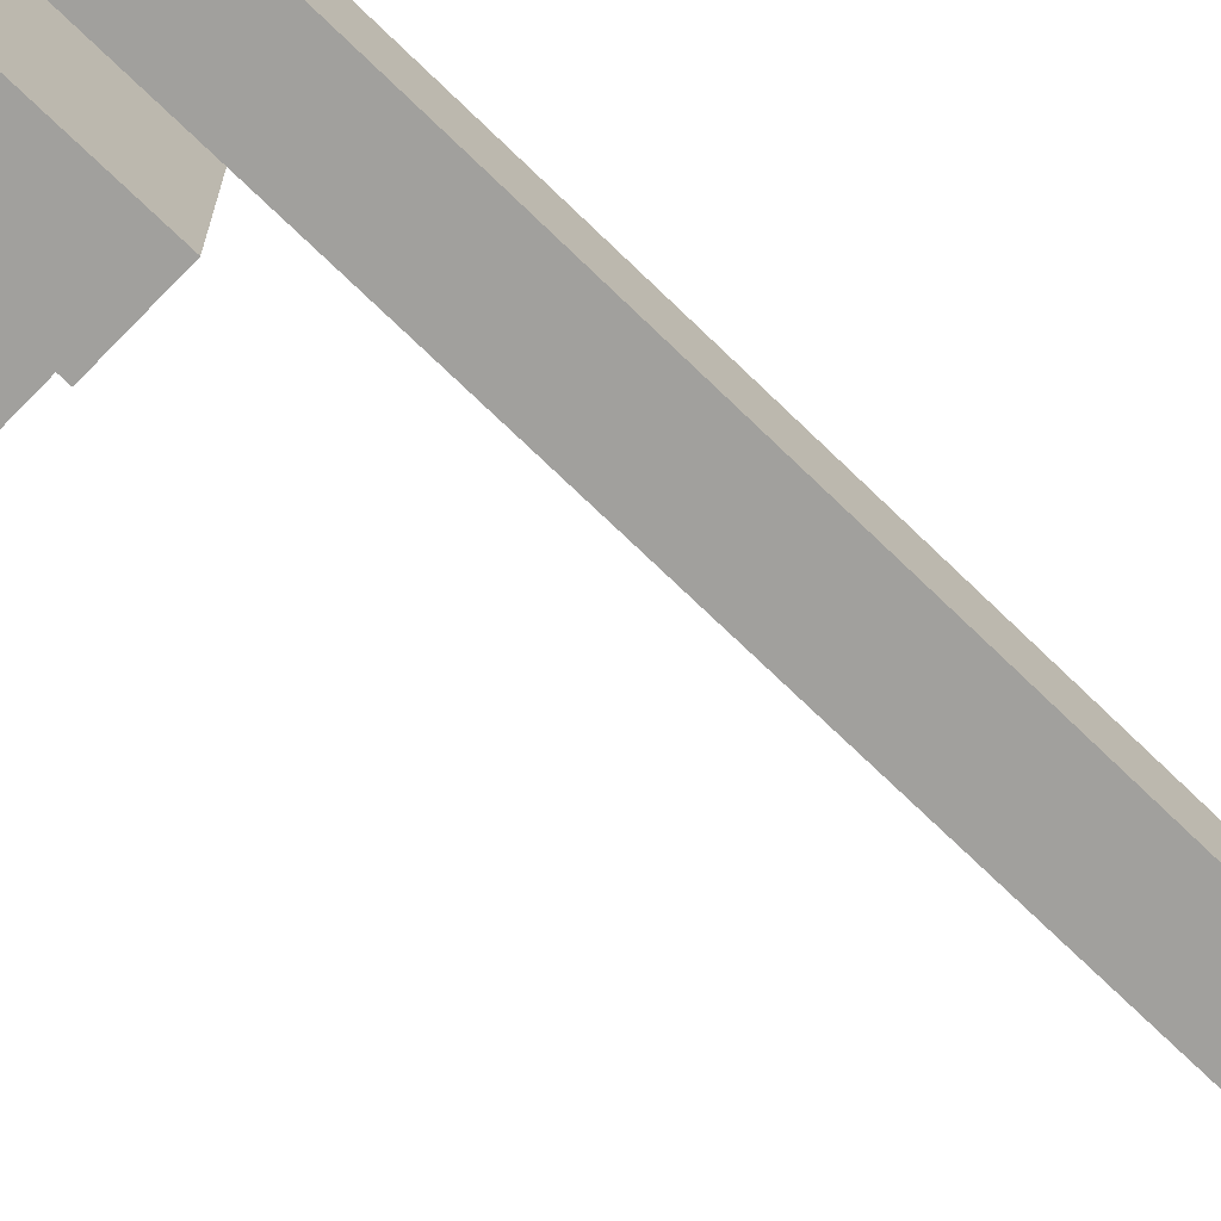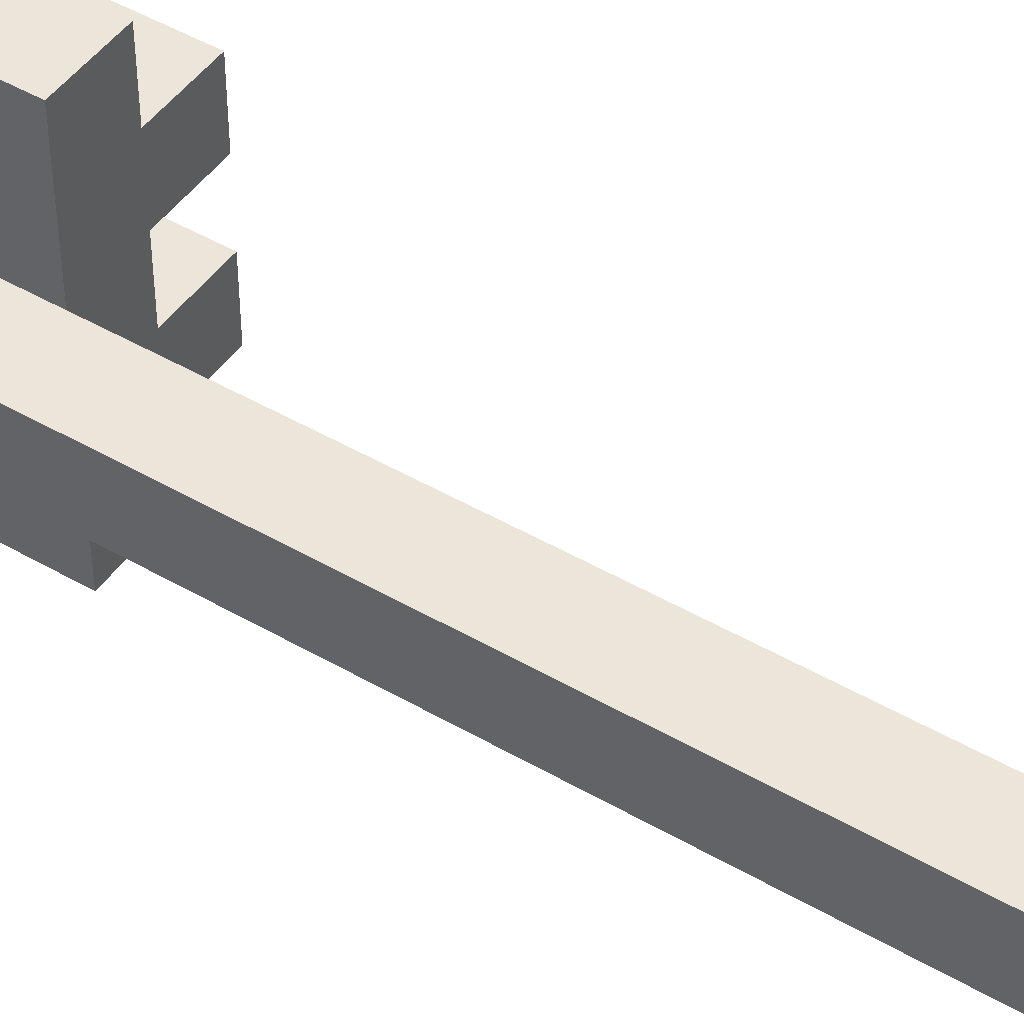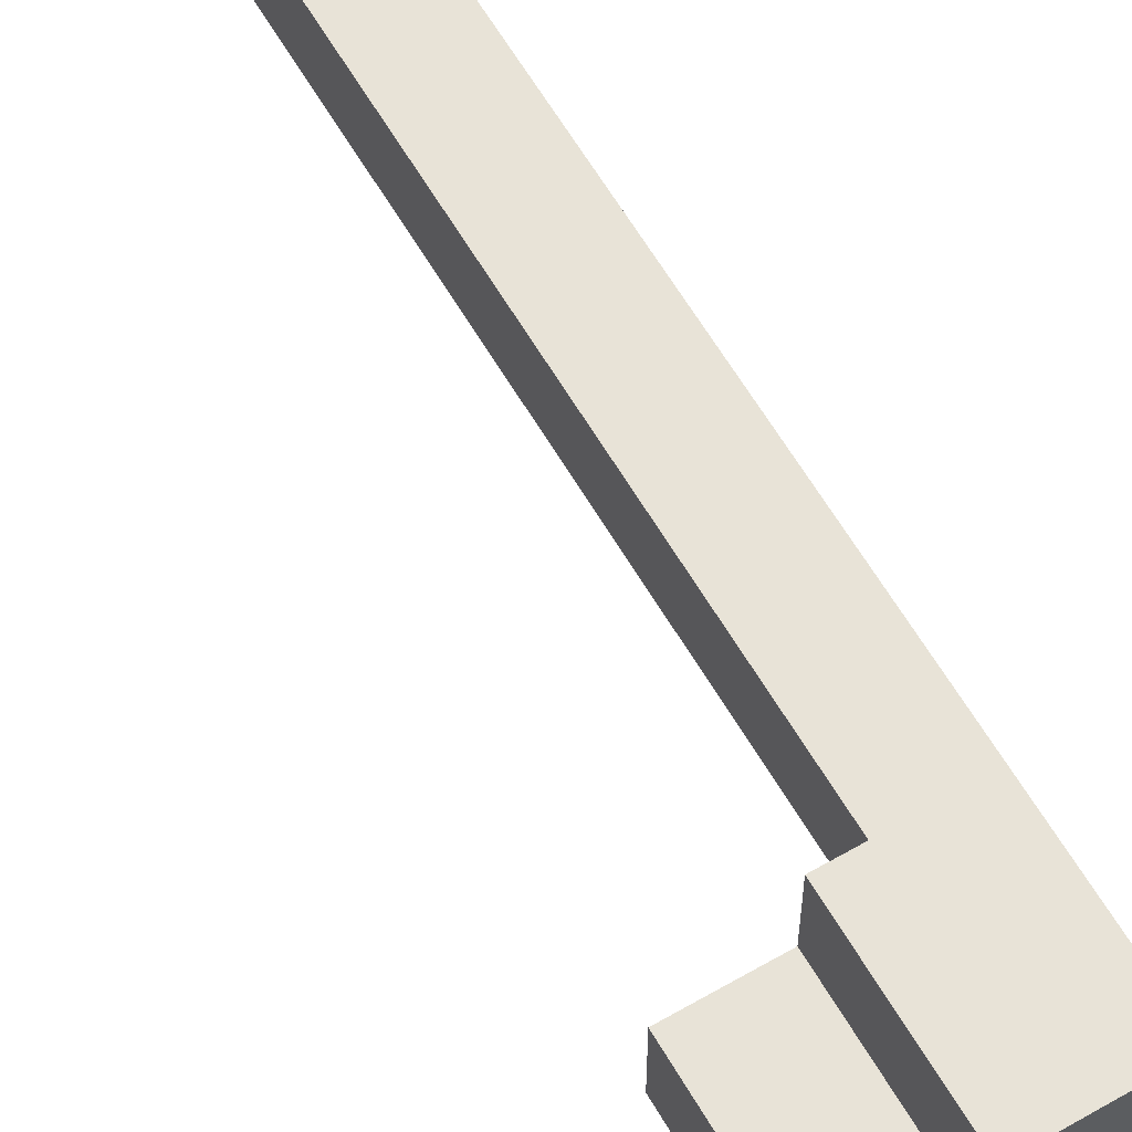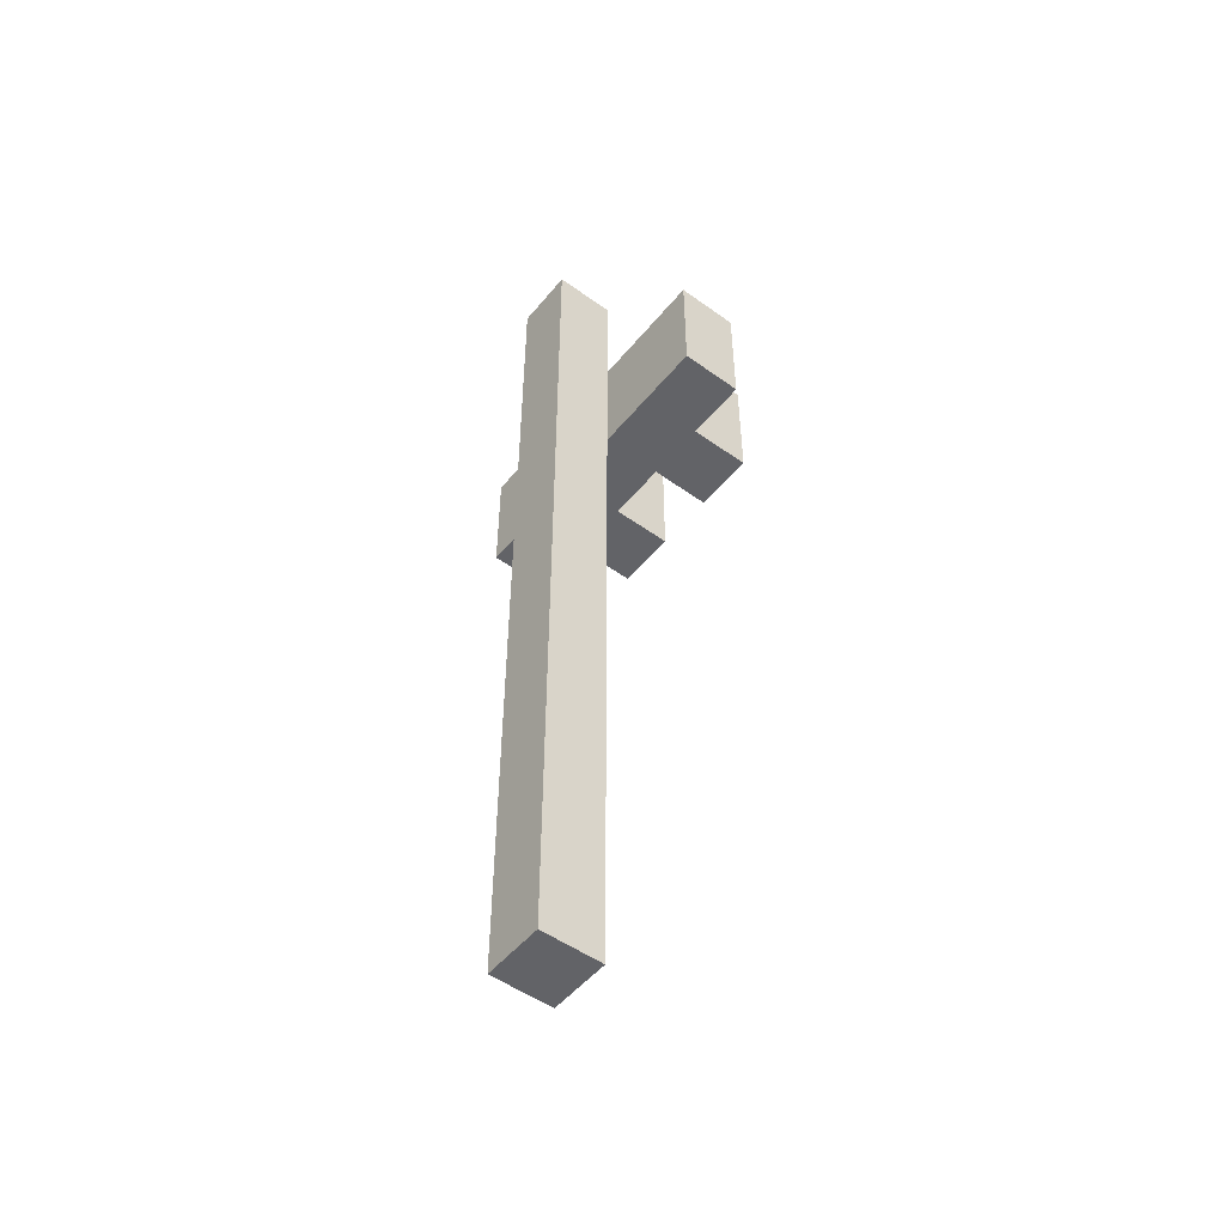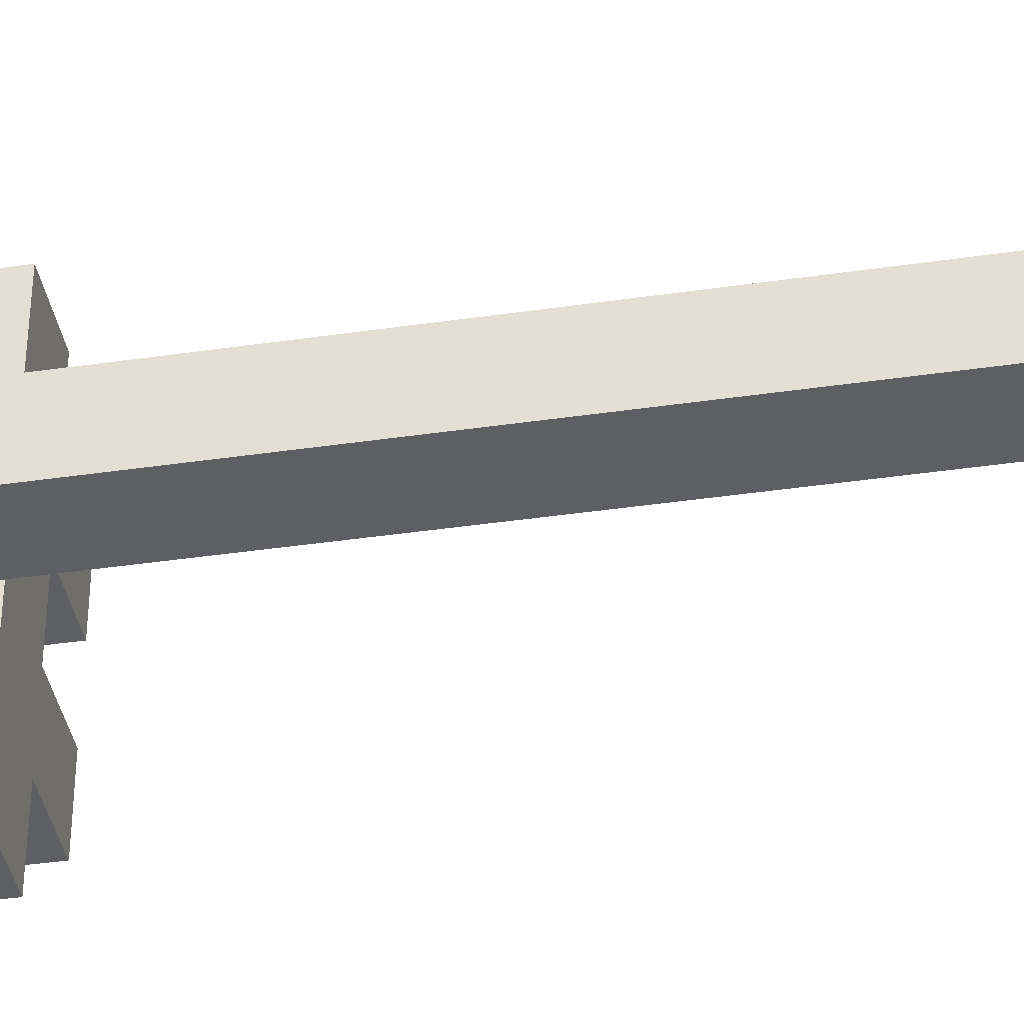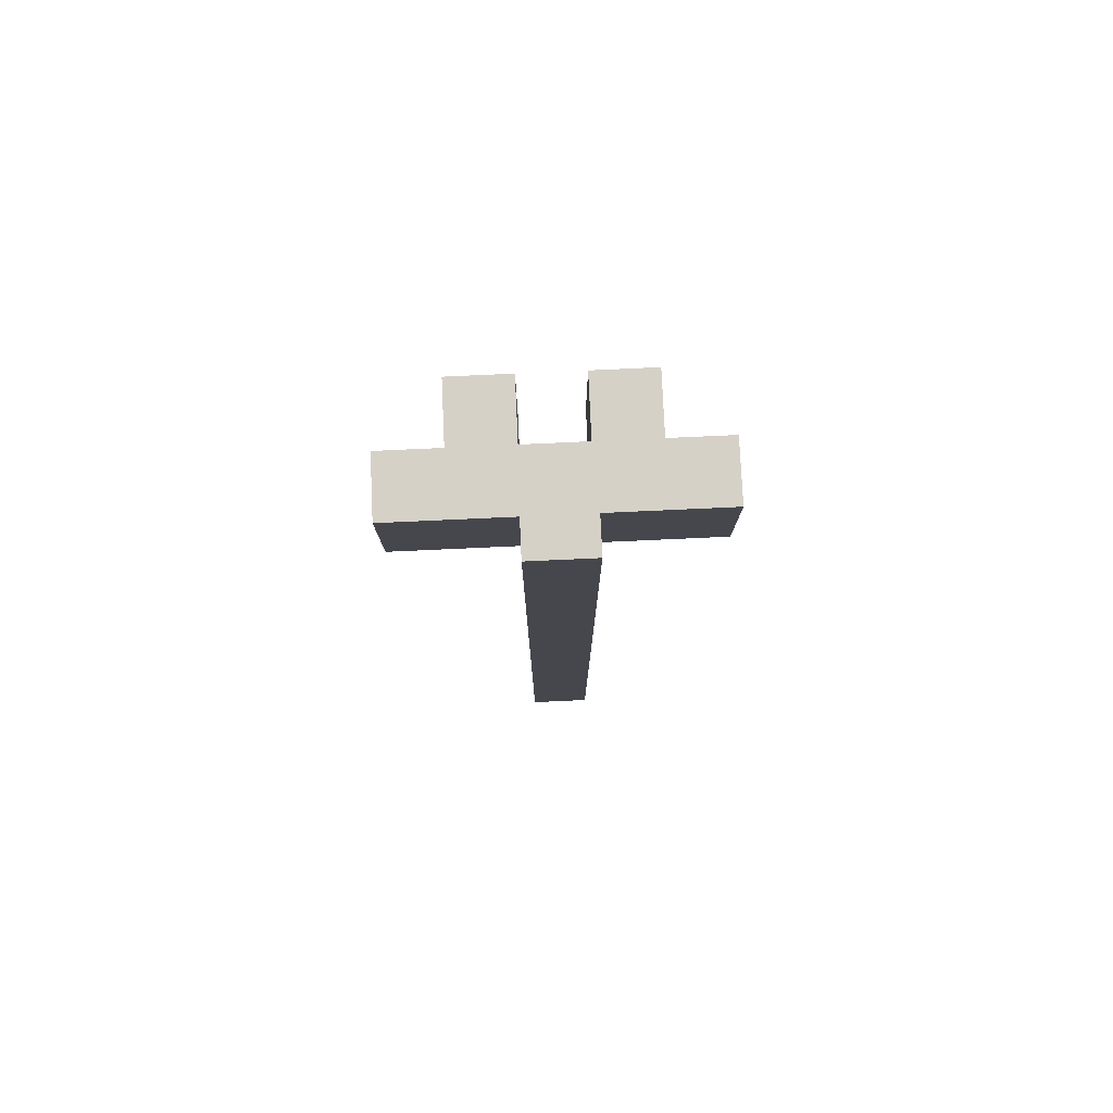
<metadata>
{"format":"obj","ext":"obj","renderer":"f3d","projection":"perspective","resolution":1024,"background":"white","views":[{"elev":-71.6,"azim":-134.2,"up":"+Z"},{"elev":46.8,"azim":-56.5,"up":"+Z"},{"elev":62.1,"azim":149.7,"up":"+Z"},{"elev":-51.0,"azim":-38.1,"up":"+Y"},{"elev":-39.7,"azim":-79.7,"up":"+Z"},{"elev":79.0,"azim":-92.6,"up":"+Y"}]}
</metadata>
<code>
v -0.5 0 0.5
v -0.5 0 -0.5
v -0.5 2 0.5
v -0.5 2 -0.5
v -0.5 3 0.5
v -0.5 3 -0.5
v -0.5 5 0.5
v -0.5 5 -0.5
v -0.5 6 0.5
v -0.5 6 -0.5
v -0.5 8 0.5
v -0.5 8 -0.5
v -0.5 9 0.5
v -0.5 9 -0.5
v -0.5 11 0.5
v -0.5 11 -0.5
v -0.5 12 0.5
v -0.5 12 -0.5
v -0.5 14 0.5
v -0.5 14 -0.5
v -0.5 15 0.5
v -0.5 15 -0.5
v 0.5 11 2.5
v 0.5 11 0.5
v 0.5 11 -0.5
v 0.5 11 -2.5
v 0.5 12 0.5
v 0.5 12 -0.5
v 0.5 13 2.5
v 0.5 13 0.5
v 0.5 13 -0.5
v 0.5 13 -2.5
v 0.5 0 0.5
v 0.5 0 -0.5
v 0.5 2 0.5
v 0.5 2 -0.5
v 0.5 3 0.5
v 0.5 3 -0.5
v 0.5 5 0.5
v 0.5 5 -0.5
v 0.5 6 0.5
v 0.5 6 -0.5
v 0.5 8 0.5
v 0.5 8 -0.5
v 0.5 9 0.5
v 0.5 9 -0.5
v 0.5 11 0.5
v 0.5 11 -0.5
v 0.5 13 0.5
v 0.5 13 -0.5
v 0.5 14 0.5
v 0.5 14 -0.5
v 0.5 15 0.5
v 0.5 15 -0.5
v 1.5 11 2.5
v 1.5 11 1.5
v 1.5 11 0.5
v 1.5 11 -0.5
v 1.5 11 -1.5
v 1.5 11 -2.5
v 1.5 12 1.5
v 1.5 12 0.5
v 1.5 12 -0.5
v 1.5 12 -1.5
v 1.5 13 2.5
v 1.5 13 1.5
v 1.5 13 0.5
v 1.5 13 -0.5
v 1.5 13 -1.5
v 1.5 13 -2.5
v 2.5 11 1.5
v 2.5 11 0.5
v 2.5 11 -0.5
v 2.5 11 -1.5
v 2.5 12 1.5
v 2.5 12 0.5
v 2.5 12 -0.5
v 2.5 12 -1.5
v 2.5 13 1.5
v 2.5 13 0.5
v 2.5 13 -0.5
v 2.5 13 -1.5
v 0.5 11 2.5
v 0.5 13 2.5
v 1.5 11 2.5
v 1.5 13 2.5
v 1.5 11 1.5
v 1.5 12 1.5
v 1.5 13 1.5
v 2.5 11 1.5
v 2.5 12 1.5
v 2.5 13 1.5
v -0.5 0 0.5
v -0.5 2 0.5
v -0.5 3 0.5
v -0.5 5 0.5
v -0.5 6 0.5
v -0.5 8 0.5
v -0.5 9 0.5
v -0.5 11 0.5
v -0.5 12 0.5
v -0.5 14 0.5
v -0.5 15 0.5
v 0.5 0 0.5
v 0.5 2 0.5
v 0.5 3 0.5
v 0.5 5 0.5
v 0.5 6 0.5
v 0.5 8 0.5
v 0.5 9 0.5
v 0.5 11 0.5
v 0.5 12 0.5
v 0.5 13 0.5
v 0.5 14 0.5
v 0.5 15 0.5
v 1.5 11 -0.5
v 1.5 12 -0.5
v 1.5 13 -0.5
v 2.5 11 -0.5
v 2.5 12 -0.5
v 2.5 13 -0.5
v 1.5 11 0.5
v 1.5 12 0.5
v 1.5 13 0.5
v 2.5 11 0.5
v 2.5 12 0.5
v 2.5 13 0.5
v -0.5 0 -0.5
v -0.5 2 -0.5
v -0.5 3 -0.5
v -0.5 5 -0.5
v -0.5 6 -0.5
v -0.5 8 -0.5
v -0.5 9 -0.5
v -0.5 11 -0.5
v -0.5 12 -0.5
v -0.5 14 -0.5
v -0.5 15 -0.5
v 0.5 0 -0.5
v 0.5 2 -0.5
v 0.5 3 -0.5
v 0.5 5 -0.5
v 0.5 6 -0.5
v 0.5 8 -0.5
v 0.5 9 -0.5
v 0.5 11 -0.5
v 0.5 12 -0.5
v 0.5 13 -0.5
v 0.5 14 -0.5
v 0.5 15 -0.5
v 1.5 11 -1.5
v 1.5 12 -1.5
v 1.5 13 -1.5
v 2.5 11 -1.5
v 2.5 12 -1.5
v 2.5 13 -1.5
v 0.5 11 -2.5
v 0.5 13 -2.5
v 1.5 11 -2.5
v 1.5 13 -2.5
v -0.5 0 0.5
v 0.5 0 0.5
v -0.5 0 -0.5
v 0.5 0 -0.5
v 0.5 11 2.5
v 1.5 11 2.5
v 1.5 11 1.5
v 2.5 11 1.5
v 0.5 11 0.5
v 1.5 11 0.5
v 2.5 11 0.5
v 0.5 11 -0.5
v 1.5 11 -0.5
v 2.5 11 -0.5
v 1.5 11 -1.5
v 2.5 11 -1.5
v 0.5 11 -2.5
v 1.5 11 -2.5
v 0.5 13 2.5
v 1.5 13 2.5
v 1.5 13 1.5
v 2.5 13 1.5
v 0.5 13 0.5
v 1.5 13 0.5
v 2.5 13 0.5
v 0.5 13 -0.5
v 1.5 13 -0.5
v 2.5 13 -0.5
v 1.5 13 -1.5
v 2.5 13 -1.5
v 0.5 13 -2.5
v 1.5 13 -2.5
v -0.5 15 0.5
v 0.5 15 0.5
v -0.5 15 -0.5
v 0.5 15 -0.5
f 3 2 1
f 4 2 3
f 5 4 3
f 6 4 5
f 7 6 5
f 8 6 7
f 9 8 7
f 10 8 9
f 11 10 9
f 12 10 11
f 13 12 11
f 14 12 13
f 15 14 13
f 16 14 15
f 17 16 15
f 18 16 17
f 19 18 17
f 20 18 19
f 21 20 19
f 22 20 21
f 27 24 23
f 28 26 25
f 29 27 23
f 30 27 29
f 31 26 28
f 32 26 31
f 33 34 35
f 35 34 36
f 35 36 37
f 37 36 38
f 37 38 39
f 39 38 40
f 39 40 41
f 41 40 42
f 41 42 43
f 43 42 44
f 43 44 45
f 45 44 46
f 45 46 47
f 47 46 48
f 49 50 51
f 51 50 52
f 51 52 53
f 53 52 54
f 55 56 61
f 57 58 62
f 62 58 63
f 59 60 64
f 55 61 65
f 65 61 66
f 62 63 67
f 67 63 68
f 64 60 69
f 69 60 70
f 71 72 75
f 75 72 76
f 73 74 77
f 77 74 78
f 75 76 79
f 79 76 80
f 77 78 81
f 81 78 82
f 85 84 83
f 86 84 85
f 90 88 87
f 91 89 88
f 91 88 90
f 92 89 91
f 104 94 93
f 105 95 94
f 105 94 104
f 106 96 95
f 106 95 105
f 107 97 96
f 107 96 106
f 108 98 97
f 108 97 107
f 109 99 98
f 109 98 108
f 110 100 99
f 110 99 109
f 111 101 100
f 111 100 110
f 112 102 101
f 112 101 111
f 113 102 112
f 114 103 102
f 114 102 113
f 115 103 114
f 119 117 116
f 120 118 117
f 120 117 119
f 121 118 120
f 122 123 125
f 123 124 126
f 125 123 126
f 126 124 127
f 128 129 139
f 129 130 140
f 139 129 140
f 130 131 141
f 140 130 141
f 131 132 142
f 141 131 142
f 132 133 143
f 142 132 143
f 133 134 144
f 143 133 144
f 134 135 145
f 144 134 145
f 135 136 146
f 145 135 146
f 136 137 147
f 146 136 147
f 147 137 148
f 137 138 149
f 148 137 149
f 149 138 150
f 151 152 154
f 152 153 155
f 154 152 155
f 155 153 156
f 157 158 159
f 159 158 160
f 163 162 161
f 164 162 163
f 167 166 165
f 169 167 165
f 170 168 167
f 170 167 169
f 171 168 170
f 172 170 169
f 173 170 172
f 175 173 172
f 175 174 173
f 176 174 175
f 177 175 172
f 178 175 177
f 179 180 181
f 179 181 183
f 181 182 183
f 183 182 184
f 184 182 185
f 183 184 186
f 186 184 187
f 186 187 189
f 187 188 189
f 189 188 190
f 186 189 191
f 191 189 192
f 193 194 195
f 195 194 196

</code>
